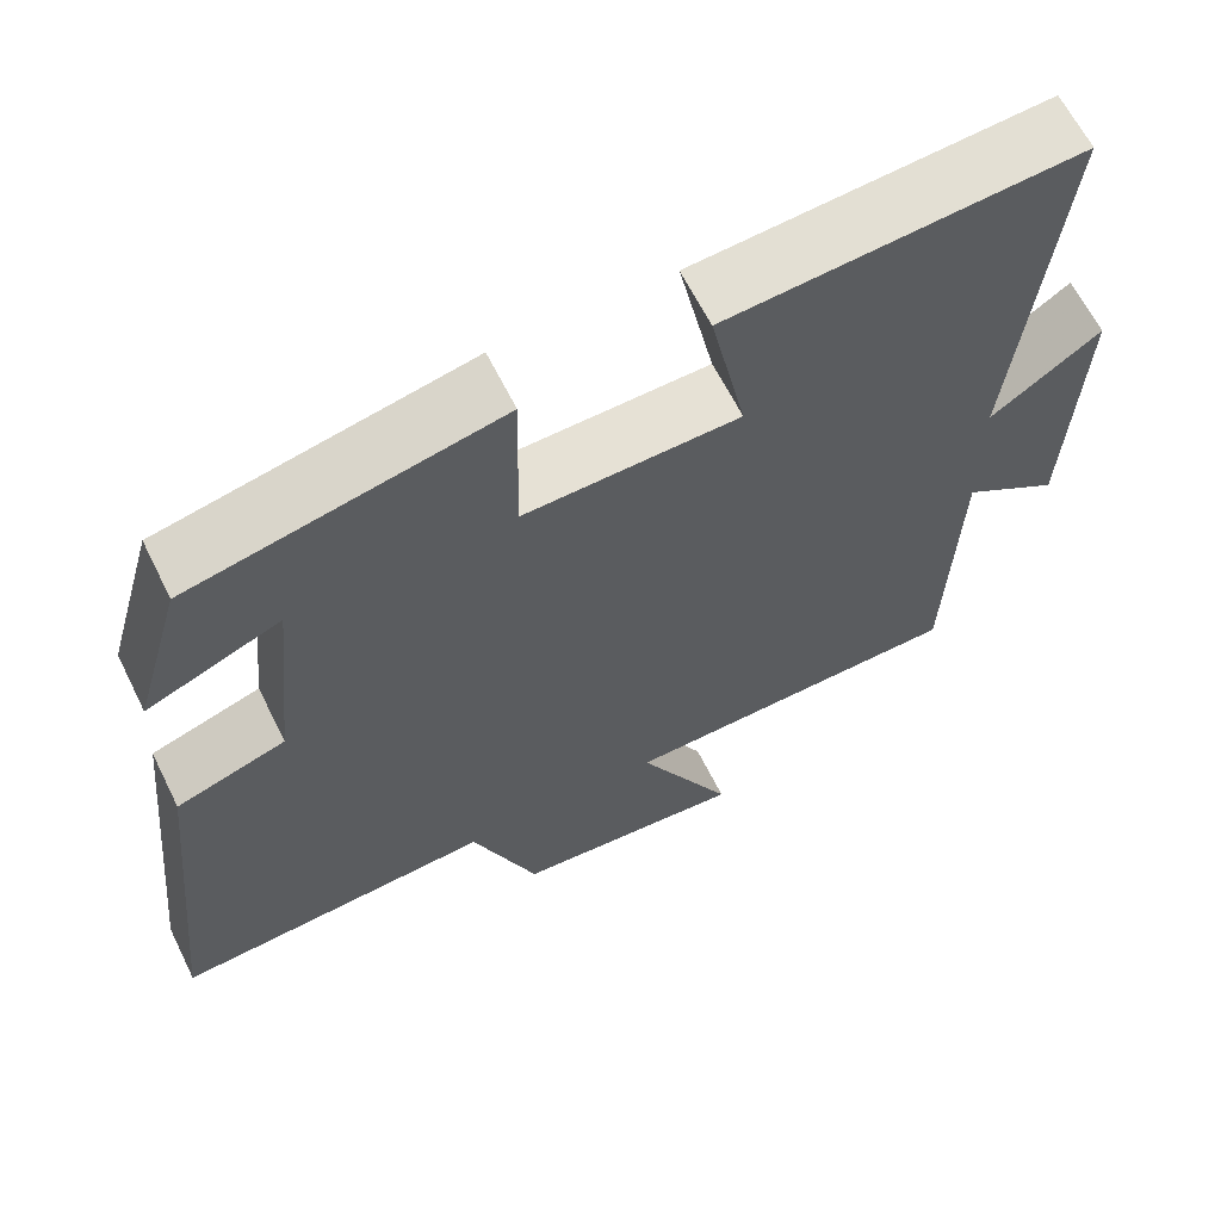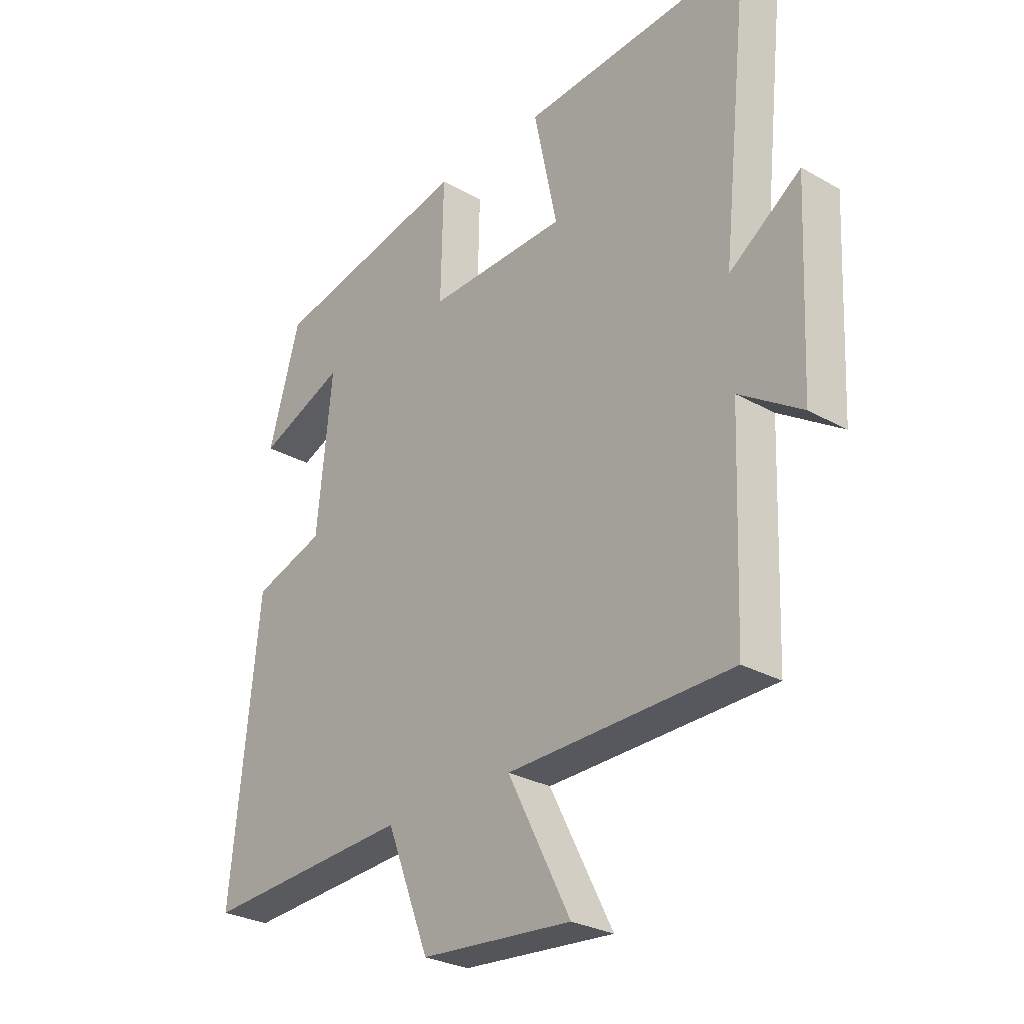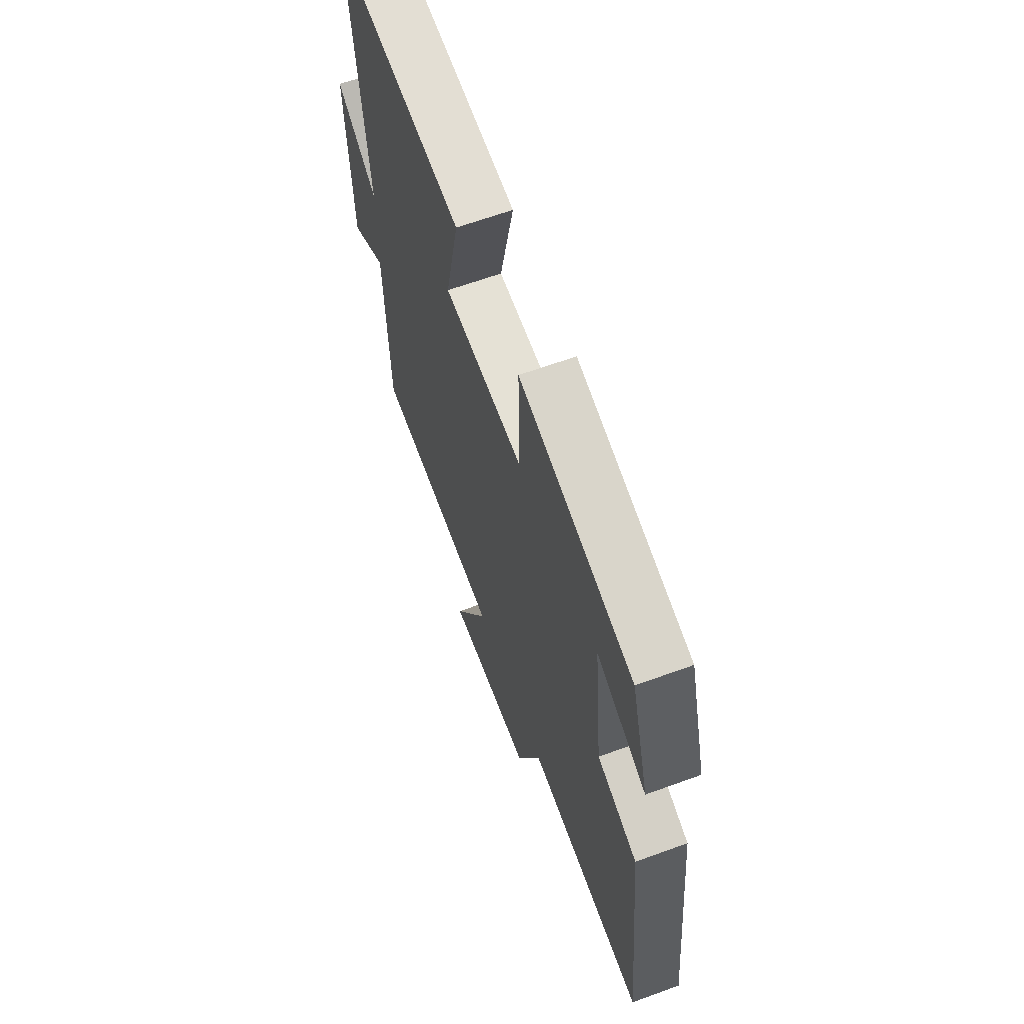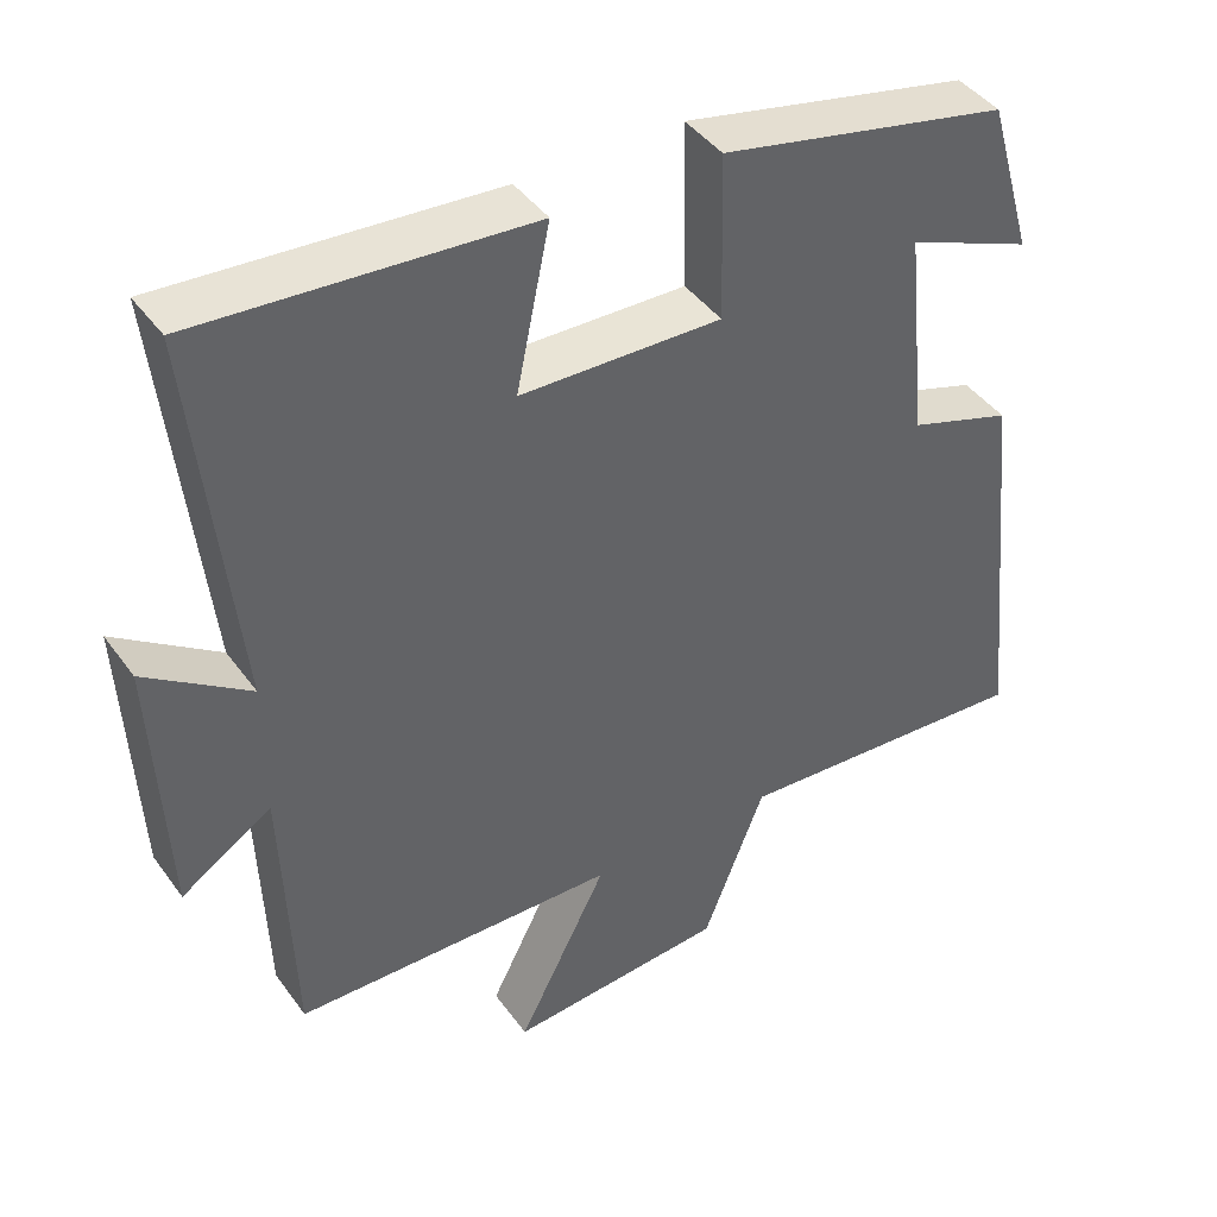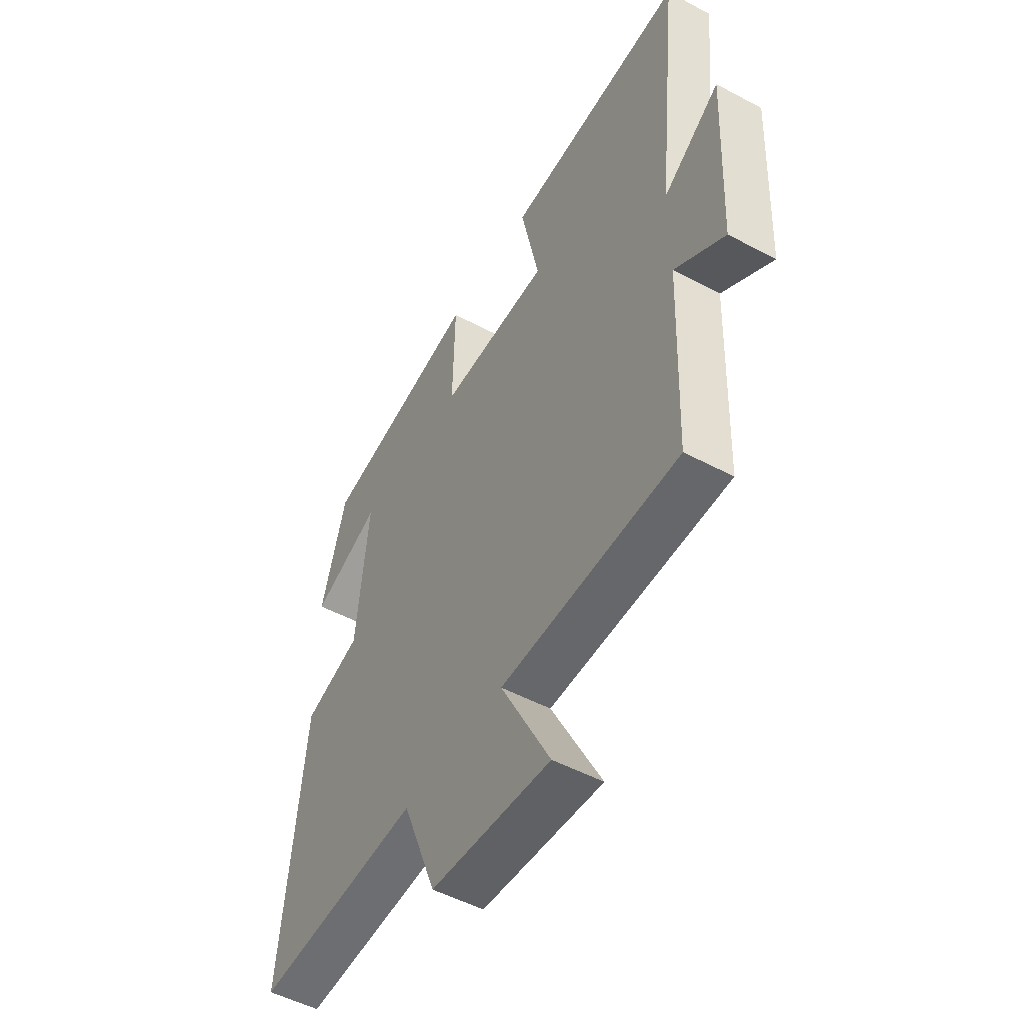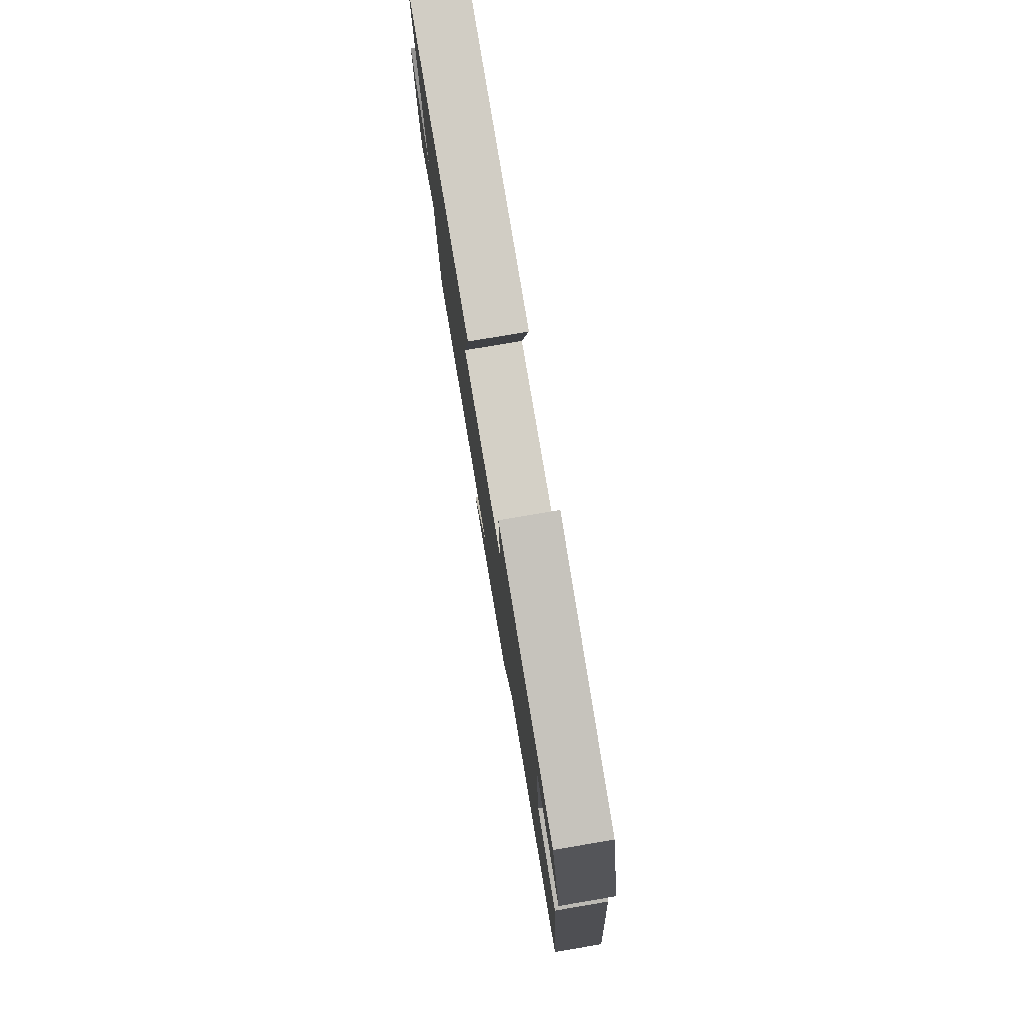
<metadata>
{"format":"obj","ext":"obj","renderer":"f3d","projection":"perspective","resolution":1024,"background":"white","views":[{"elev":63.7,"azim":-26.4,"up":"+Z"},{"elev":-28.2,"azim":49.4,"up":"+Z"},{"elev":64.0,"azim":-110.2,"up":"+Z"},{"elev":42.7,"azim":147.0,"up":"+Z"},{"elev":-51.2,"azim":59.9,"up":"+Z"},{"elev":79.5,"azim":-99.6,"up":"+Z"}]}
</metadata>
<code>
v -0.551 0.07 -0.523
v -0.5 0.07 -0.028
v -0.369 0.07 0.015
v -0.341 0.07 0.287
v -0.5 0.07 0.222
v -0.442 0.07 0.423
v -0.076 0.07 0.5
v -0.081 0.07 0.288
v 0.175 0.07 0.294
v 0.132 0.07 0.5
v 0.552 0.07 0.529
v 0.5 0.07 0.042
v 0.631 0.07 0.133
v 0.615 0.07 -0.209
v 0.5 0.07 -0.134
v 0.487 0.07 -0.493
v 0.074 0.07 -0.5
v 0.189 0.07 -0.726
v -0.089 0.07 -0.702
v -0.168 0.07 -0.5
v -0.551 0 -0.523
v -0.5 0 -0.028
v -0.369 0 0.015
v -0.341 0 0.287
v -0.5 0 0.222
v -0.442 0 0.423
v -0.076 0 0.5
v -0.081 0 0.288
v 0.175 0 0.294
v 0.132 0 0.5
v 0.552 0 0.529
v 0.5 0 0.042
v 0.631 0 0.133
v 0.615 0 -0.209
v 0.5 0 -0.134
v 0.487 0 -0.493
v 0.074 0 -0.5
v 0.189 0 -0.726
v -0.089 0 -0.702
v -0.168 0 -0.5
f 17 18 19 20
f 15 16 17 20
f 1 2 3
f 20 1 3
f 15 20 3
f 12 13 14 15
f 12 15 3 4
f 9 10 11 12
f 8 9 12
f 8 12 4
f 7 8 4
f 4 5 6 7
f 40 39 38 37
f 40 37 36 35
f 23 22 21
f 23 21 40
f 23 40 35
f 35 34 33 32
f 24 23 35 32
f 32 31 30 29
f 32 29 28
f 24 32 28
f 24 28 27
f 27 26 25 24
f 1 21 22 2
f 2 22 23 3
f 3 23 24 4
f 4 24 25 5
f 5 25 26 6
f 6 26 27 7
f 7 27 28 8
f 8 28 29 9
f 9 29 30 10
f 10 30 31 11
f 11 31 32 12
f 12 32 33 13
f 13 33 34 14
f 14 34 35 15
f 15 35 36 16
f 16 36 37 17
f 17 37 38 18
f 18 38 39 19
f 19 39 40 20
f 20 40 21 1

</code>
